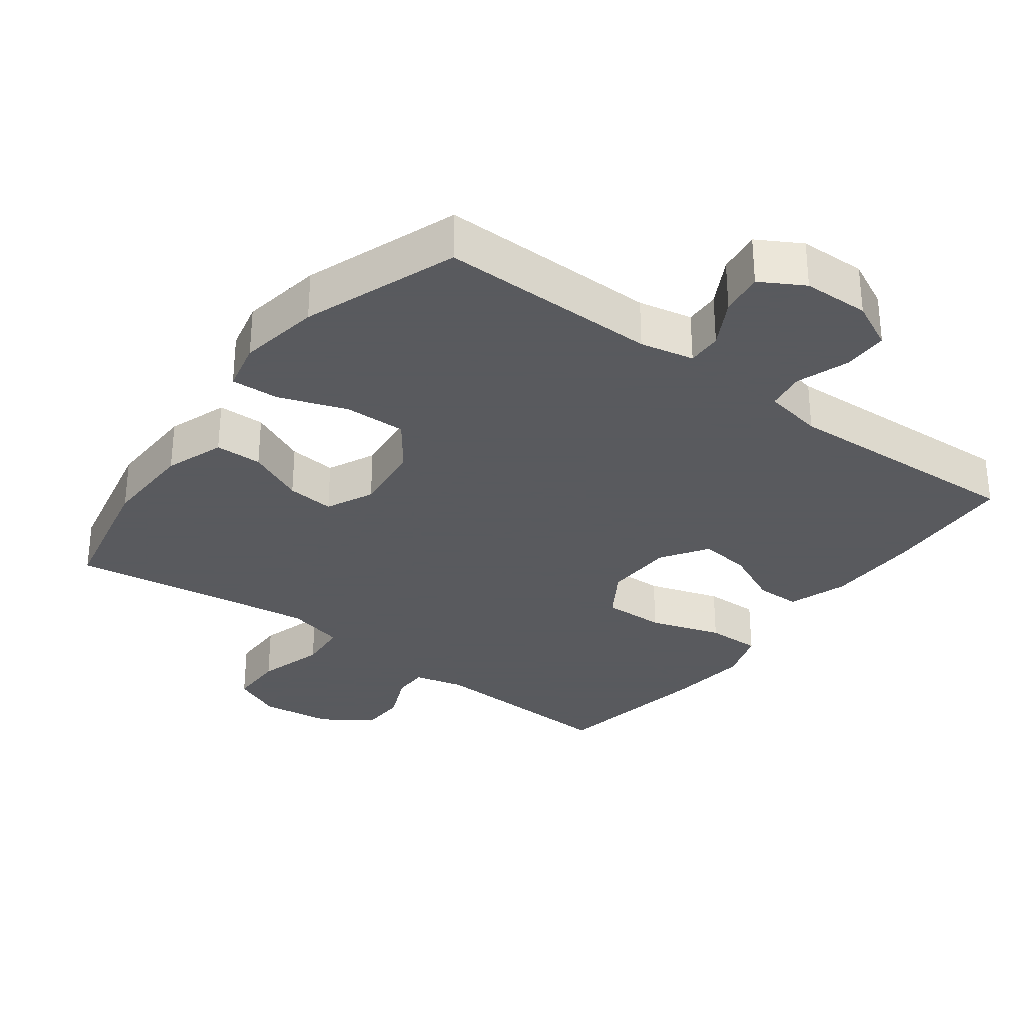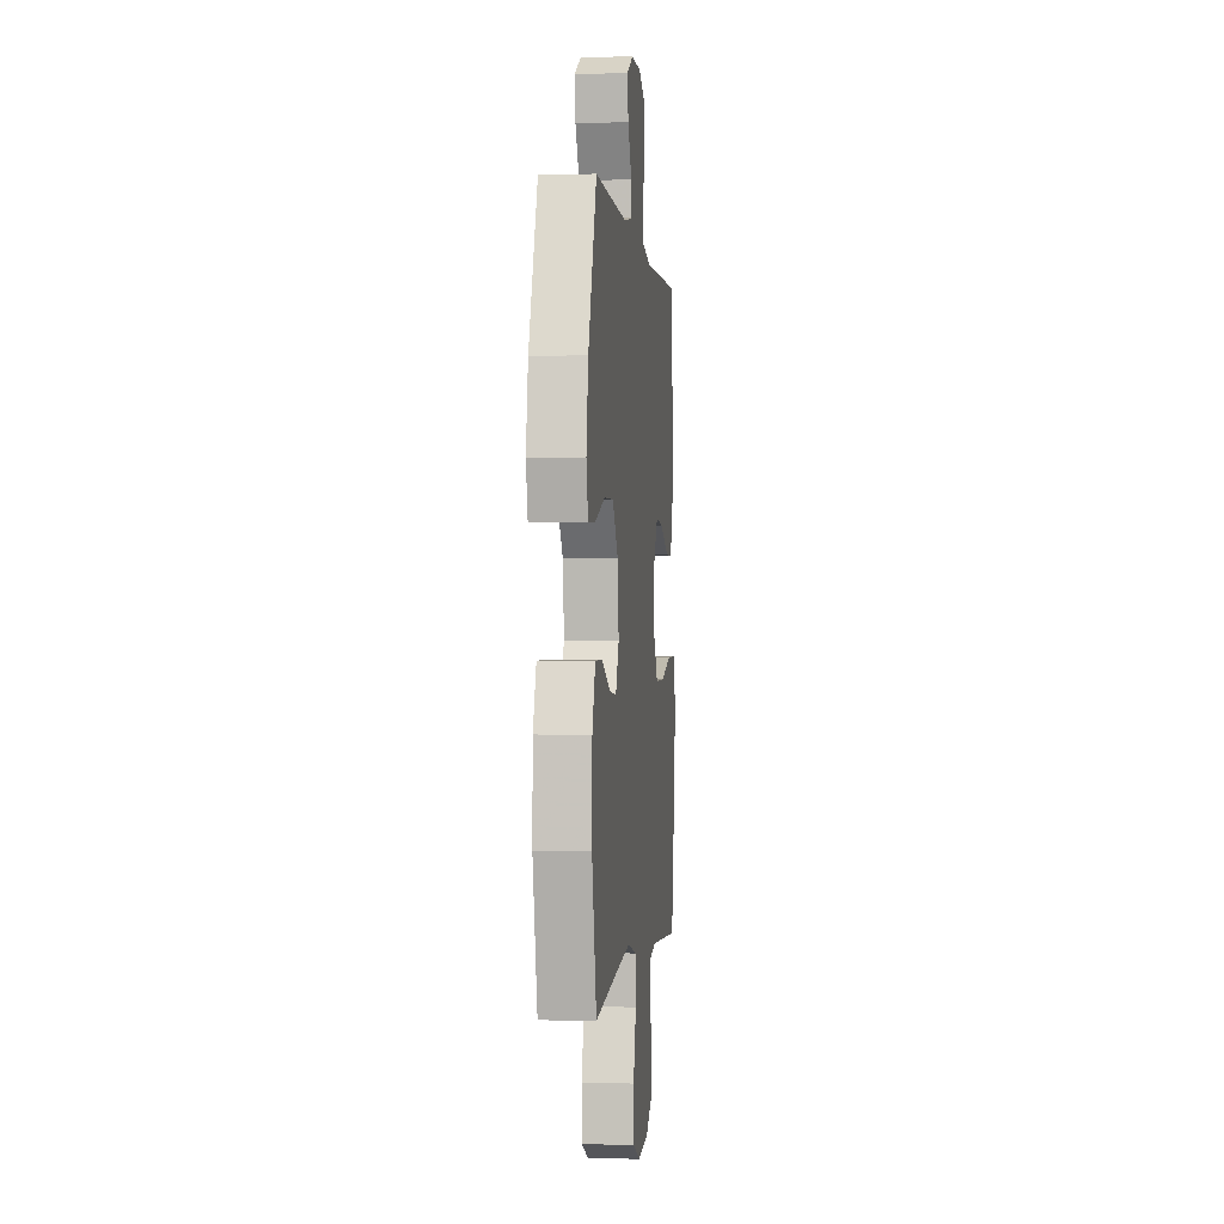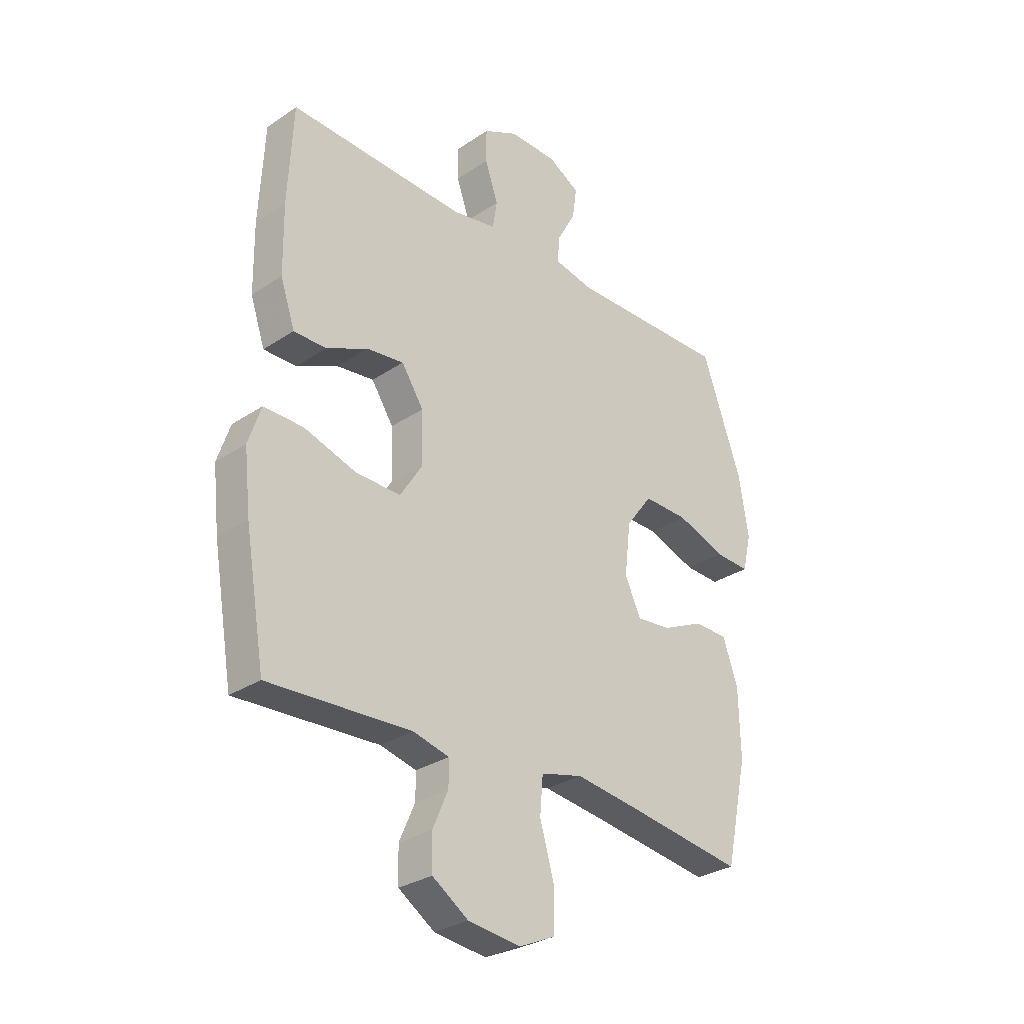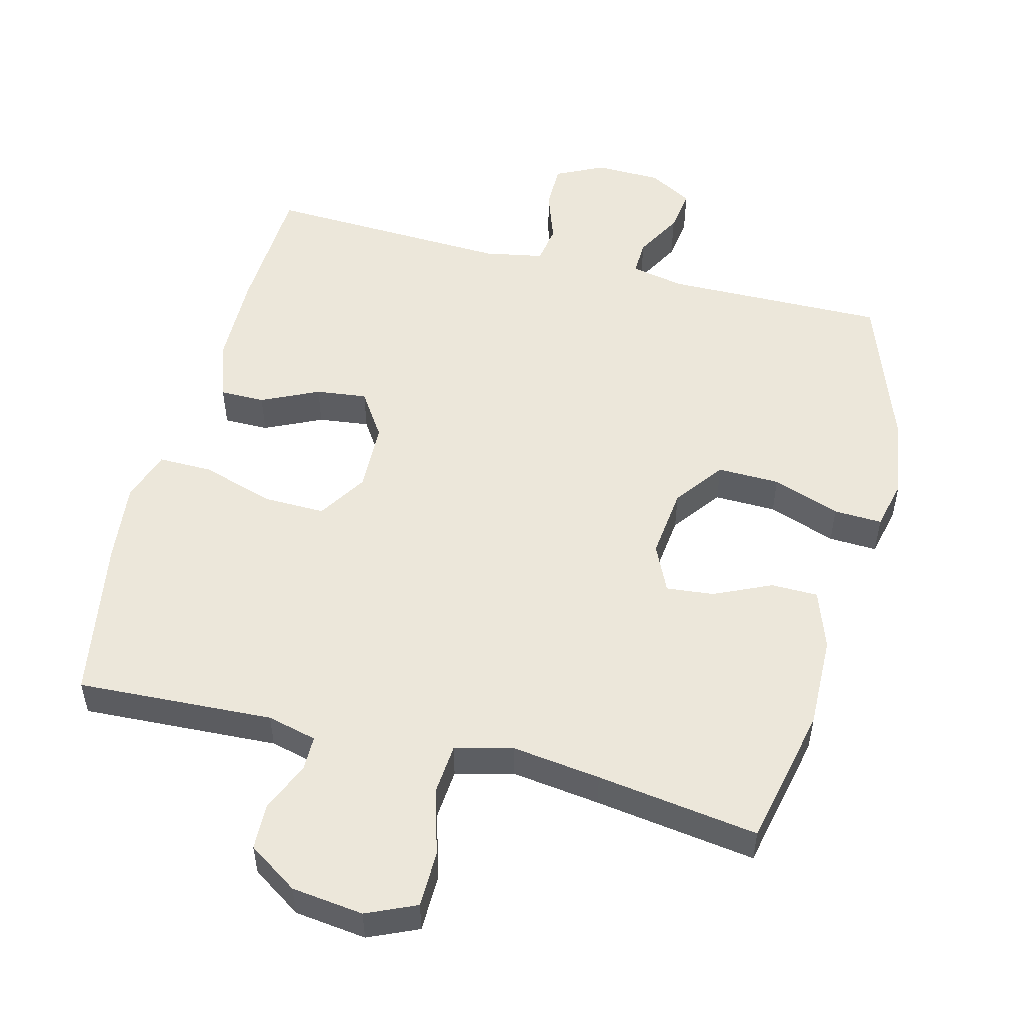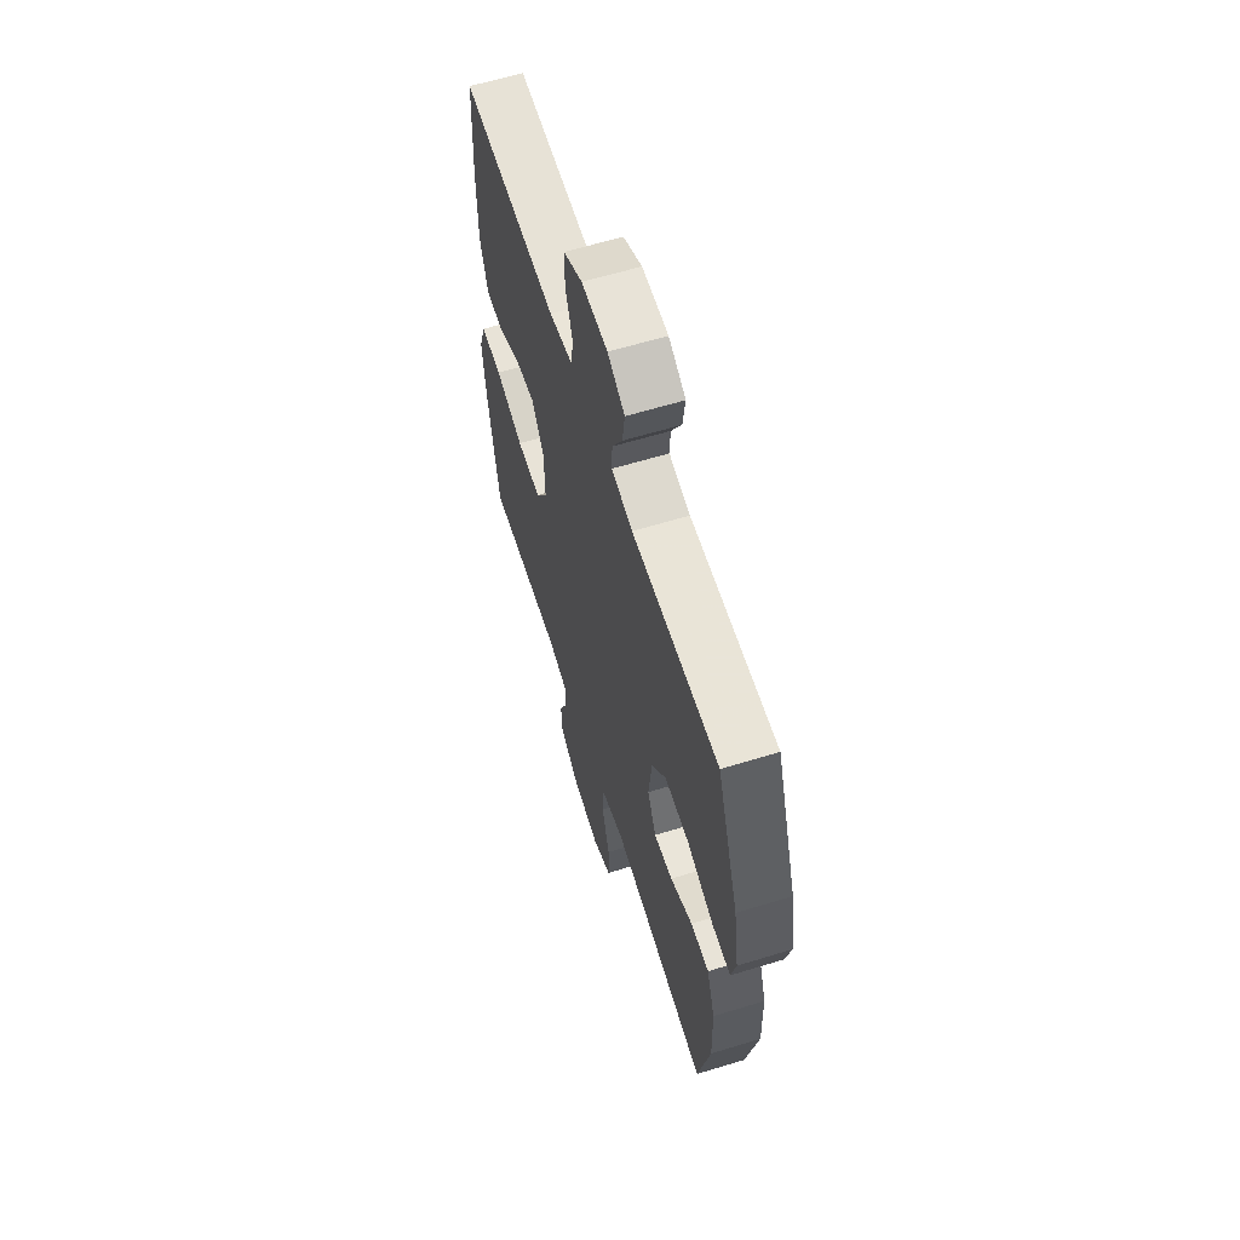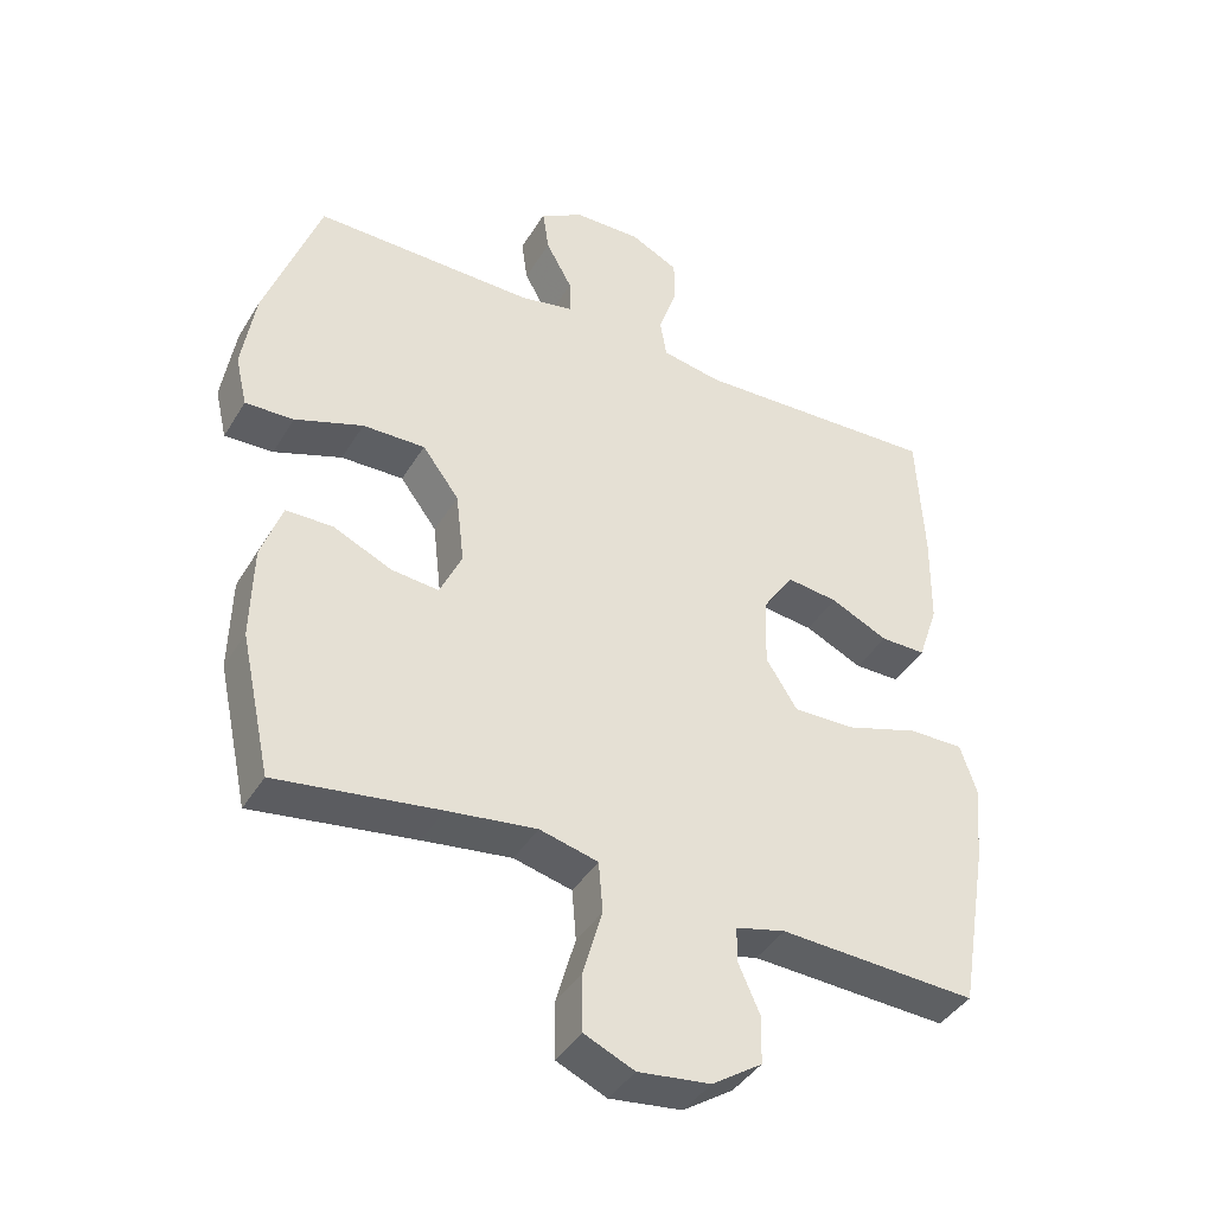
<metadata>
{"format":"obj","ext":"obj","renderer":"f3d","projection":"perspective","resolution":1024,"background":"white","views":[{"elev":-31.2,"azim":-36.8,"up":"+Y"},{"elev":-0.9,"azim":-83.6,"up":"+Z"},{"elev":-29.6,"azim":134.5,"up":"+Z"},{"elev":52.4,"azim":-165.7,"up":"+Y"},{"elev":61.3,"azim":-107.4,"up":"+Z"},{"elev":-40.9,"azim":-28.6,"up":"+Z"}]}
</metadata>
<code>
v 0.5 0.07 0.5
v 0.51 0.07 0.305
v 0.508 0.07 0.169
v 0.479 0.07 0.083
v 0.414 0.07 0.083
v 0.331 0.07 0.122
v 0.257 0.07 0.131
v 0.213 0.07 0.064
v 0.21 0.07 -0.037
v 0.255 0.07 -0.108
v 0.345 0.07 -0.106
v 0.449 0.07 -0.073
v 0.528 0.07 -0.072
v 0.553 0.07 -0.147
v 0.54 0.07 -0.266
v 0.5 0.07 -0.5
v 0.216 0.07 -0.486
v 0.144 0.07 -0.504
v 0.144 0.07 -0.555
v 0.175 0.07 -0.626
v 0.173 0.07 -0.694
v 0.101 0.07 -0.742
v -0.003 0.07 -0.755
v -0.075 0.07 -0.723
v -0.076 0.07 -0.641
v -0.048 0.07 -0.543
v -0.054 0.07 -0.47
v -0.138 0.07 -0.449
v -0.266 0.07 -0.466
v -0.5 0.07 -0.5
v -0.544 0.07 -0.297
v -0.541 0.07 -0.162
v -0.511 0.07 -0.076
v -0.443 0.07 -0.075
v -0.36 0.07 -0.113
v -0.291 0.07 -0.12
v -0.259 0.07 -0.051
v -0.271 0.07 0.053
v -0.324 0.07 0.124
v -0.414 0.07 0.122
v -0.512 0.07 0.087
v -0.582 0.07 0.084
v -0.599 0.07 0.157
v -0.58 0.07 0.276
v -0.5 0.07 0.5
v -0.181 0.07 0.496
v -0.103 0.07 0.512
v -0.105 0.07 0.563
v -0.143 0.07 0.632
v -0.152 0.07 0.695
v -0.089 0.07 0.731
v 0.007 0.07 0.733
v 0.076 0.07 0.699
v 0.076 0.07 0.633
v 0.05 0.07 0.557
v 0.059 0.07 0.501
v 0.145 0.07 0.485
v 0.5 0 0.5
v 0.51 0 0.305
v 0.508 0 0.169
v 0.479 0 0.083
v 0.414 0 0.083
v 0.331 0 0.122
v 0.257 0 0.131
v 0.213 0 0.064
v 0.21 0 -0.037
v 0.255 0 -0.108
v 0.345 0 -0.106
v 0.449 0 -0.073
v 0.528 0 -0.072
v 0.553 0 -0.147
v 0.54 0 -0.266
v 0.5 0 -0.5
v 0.216 0 -0.486
v 0.144 0 -0.504
v 0.144 0 -0.555
v 0.175 0 -0.626
v 0.173 0 -0.694
v 0.101 0 -0.742
v -0.003 0 -0.755
v -0.075 0 -0.723
v -0.076 0 -0.641
v -0.048 0 -0.543
v -0.054 0 -0.47
v -0.138 0 -0.449
v -0.266 0 -0.466
v -0.5 0 -0.5
v -0.544 0 -0.297
v -0.541 0 -0.162
v -0.511 0 -0.076
v -0.443 0 -0.075
v -0.36 0 -0.113
v -0.291 0 -0.12
v -0.259 0 -0.051
v -0.271 0 0.053
v -0.324 0 0.124
v -0.414 0 0.122
v -0.512 0 0.087
v -0.582 0 0.084
v -0.599 0 0.157
v -0.58 0 0.276
v -0.5 0 0.5
v -0.181 0 0.496
v -0.103 0 0.512
v -0.105 0 0.563
v -0.143 0 0.632
v -0.152 0 0.695
v -0.089 0 0.731
v 0.007 0 0.733
v 0.076 0 0.699
v 0.076 0 0.633
v 0.05 0 0.557
v 0.059 0 0.501
v 0.145 0 0.485
f 52 53 54 55
f 52 55 56
f 51 52 56
f 48 49 50 51
f 47 48 51 56
f 46 47 56 57
f 44 45 46 57
f 40 41 42 43
f 39 40 43 44
f 32 33 34 35
f 32 35 36
f 29 30 31 32
f 28 29 32 36
f 27 28 36 37
f 23 24 25 26
f 23 26 27
f 22 23 27
f 19 20 21 22
f 18 19 22 27
f 17 18 27 37
f 11 12 13 14
f 10 11 14 15
f 3 4 5 6
f 3 6 7
f 2 3 7
f 1 2 7
f 39 44 57 1
f 16 17 37 38
f 10 15 16 38
f 9 10 38 39
f 8 9 39
f 7 8 39
f 1 7 39
f 112 111 110 109
f 113 112 109
f 113 109 108
f 108 107 106 105
f 113 108 105 104
f 114 113 104 103
f 114 103 102 101
f 100 99 98 97
f 101 100 97 96
f 92 91 90 89
f 93 92 89
f 89 88 87 86
f 93 89 86 85
f 94 93 85 84
f 83 82 81 80
f 84 83 80
f 84 80 79
f 79 78 77 76
f 84 79 76 75
f 94 84 75 74
f 71 70 69 68
f 72 71 68 67
f 63 62 61 60
f 64 63 60
f 64 60 59
f 64 59 58
f 58 114 101 96
f 95 94 74 73
f 95 73 72 67
f 96 95 67 66
f 96 66 65
f 96 65 64
f 96 64 58
f 1 58 59 2
f 2 59 60 3
f 3 60 61 4
f 4 61 62 5
f 5 62 63 6
f 6 63 64 7
f 7 64 65 8
f 8 65 66 9
f 9 66 67 10
f 10 67 68 11
f 11 68 69 12
f 12 69 70 13
f 13 70 71 14
f 14 71 72 15
f 15 72 73 16
f 16 73 74 17
f 17 74 75 18
f 18 75 76 19
f 19 76 77 20
f 20 77 78 21
f 21 78 79 22
f 22 79 80 23
f 23 80 81 24
f 24 81 82 25
f 25 82 83 26
f 26 83 84 27
f 27 84 85 28
f 28 85 86 29
f 29 86 87 30
f 30 87 88 31
f 31 88 89 32
f 32 89 90 33
f 33 90 91 34
f 34 91 92 35
f 35 92 93 36
f 36 93 94 37
f 37 94 95 38
f 38 95 96 39
f 39 96 97 40
f 40 97 98 41
f 41 98 99 42
f 42 99 100 43
f 43 100 101 44
f 44 101 102 45
f 45 102 103 46
f 46 103 104 47
f 47 104 105 48
f 48 105 106 49
f 49 106 107 50
f 50 107 108 51
f 51 108 109 52
f 52 109 110 53
f 53 110 111 54
f 54 111 112 55
f 55 112 113 56
f 56 113 114 57
f 57 114 58 1

</code>
